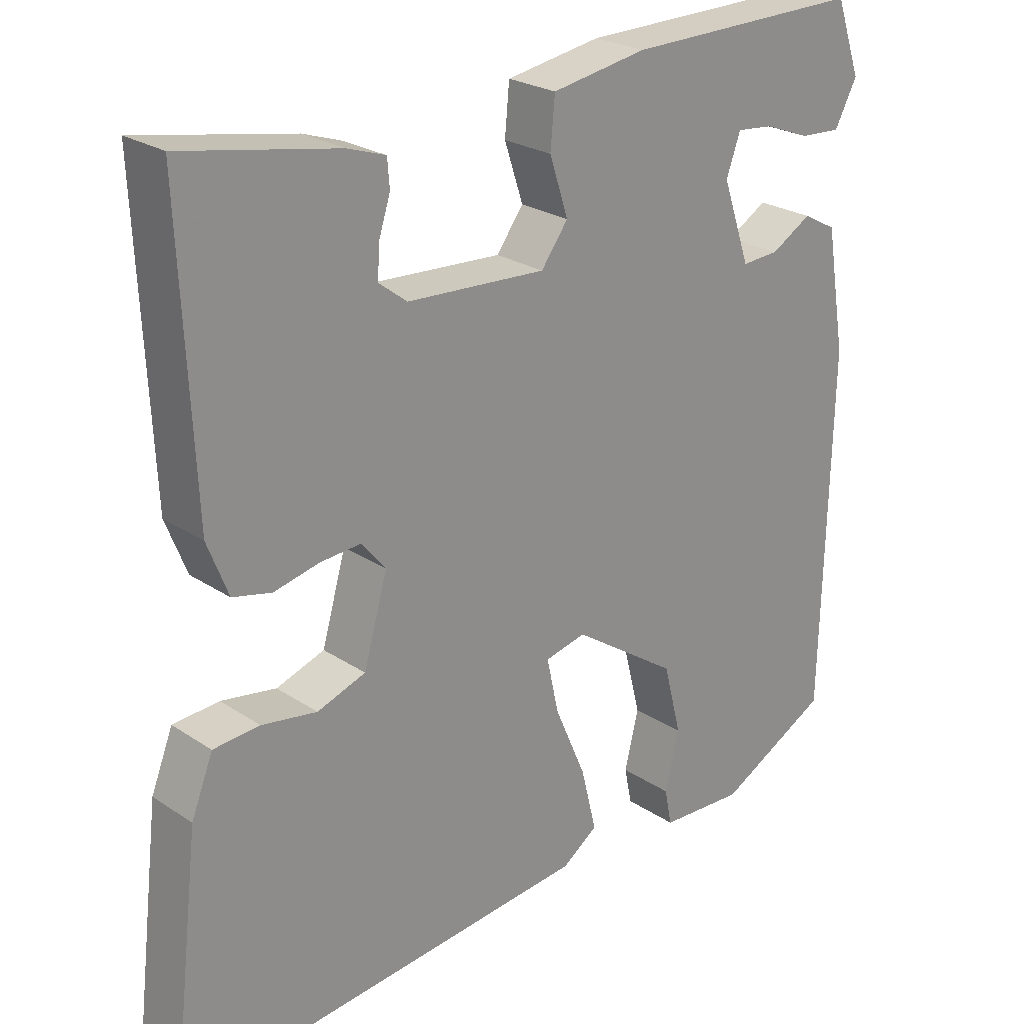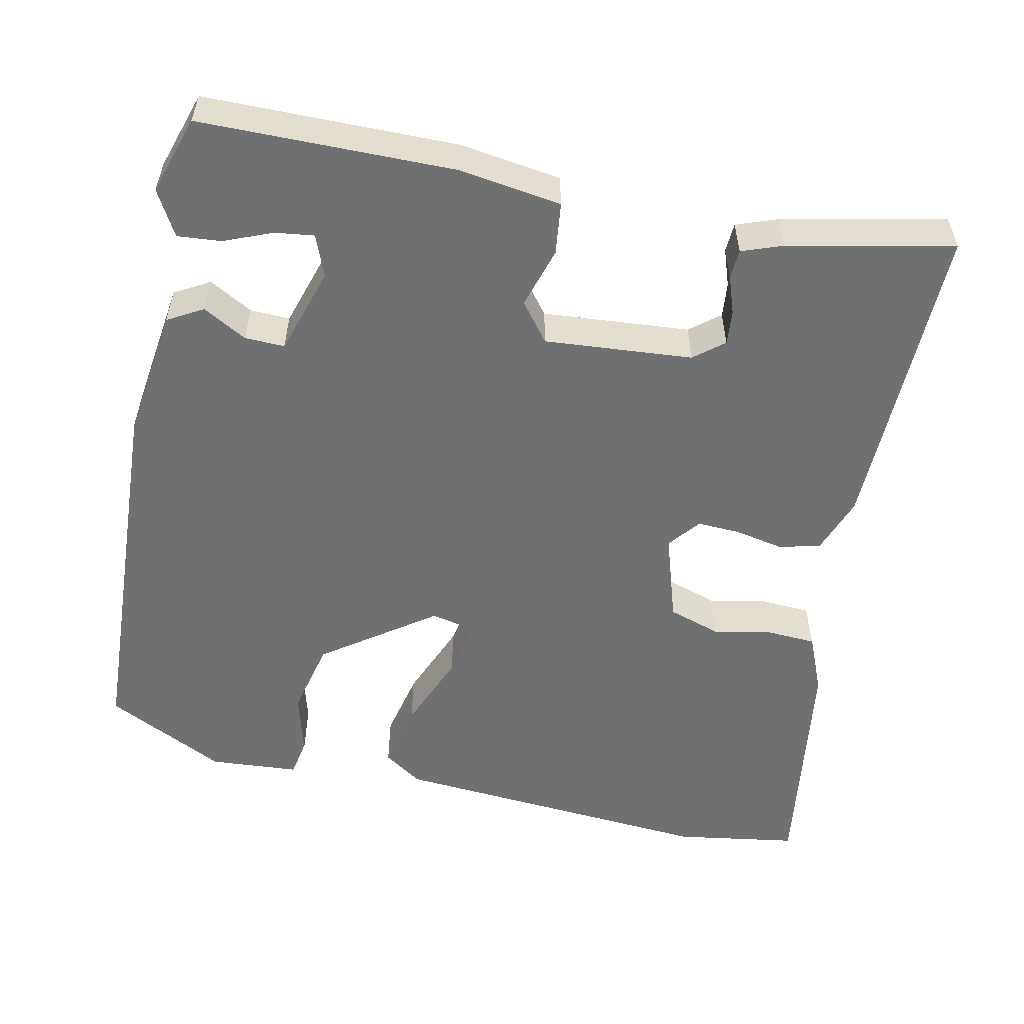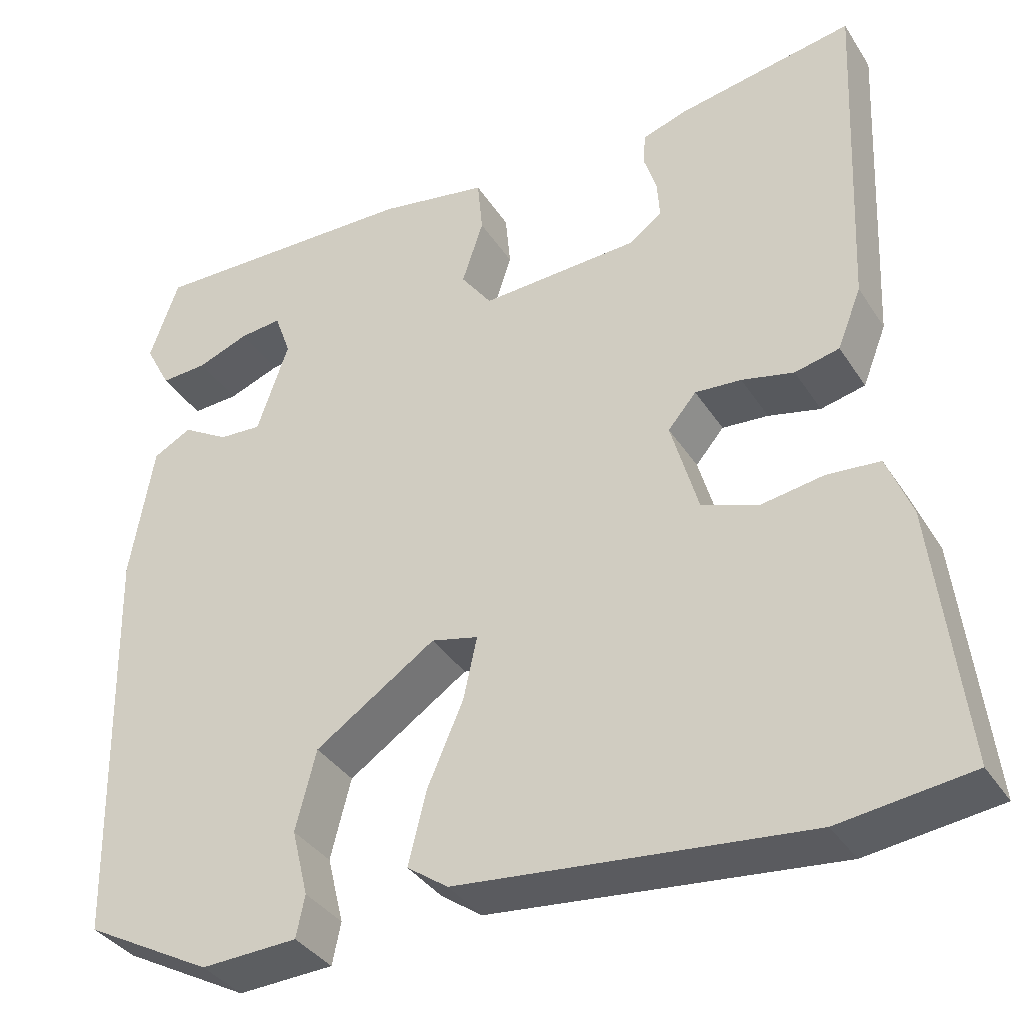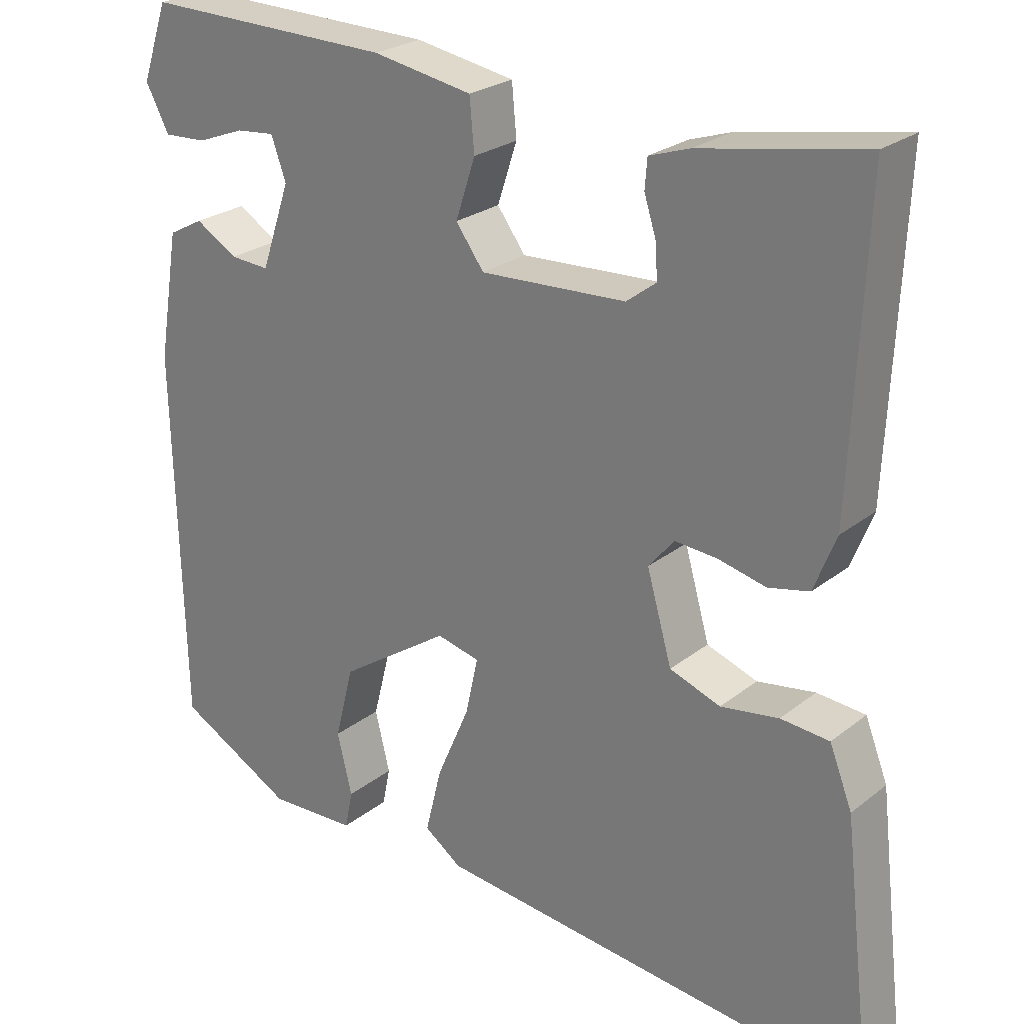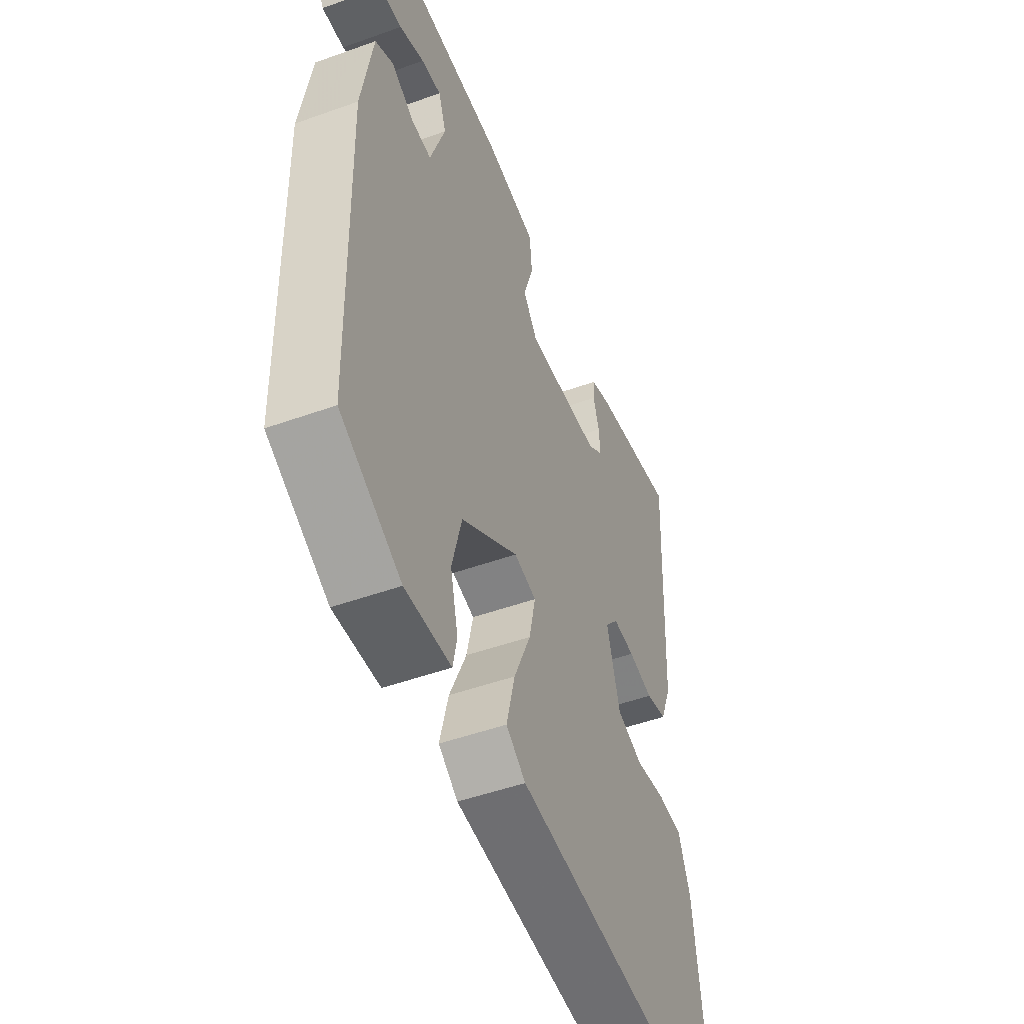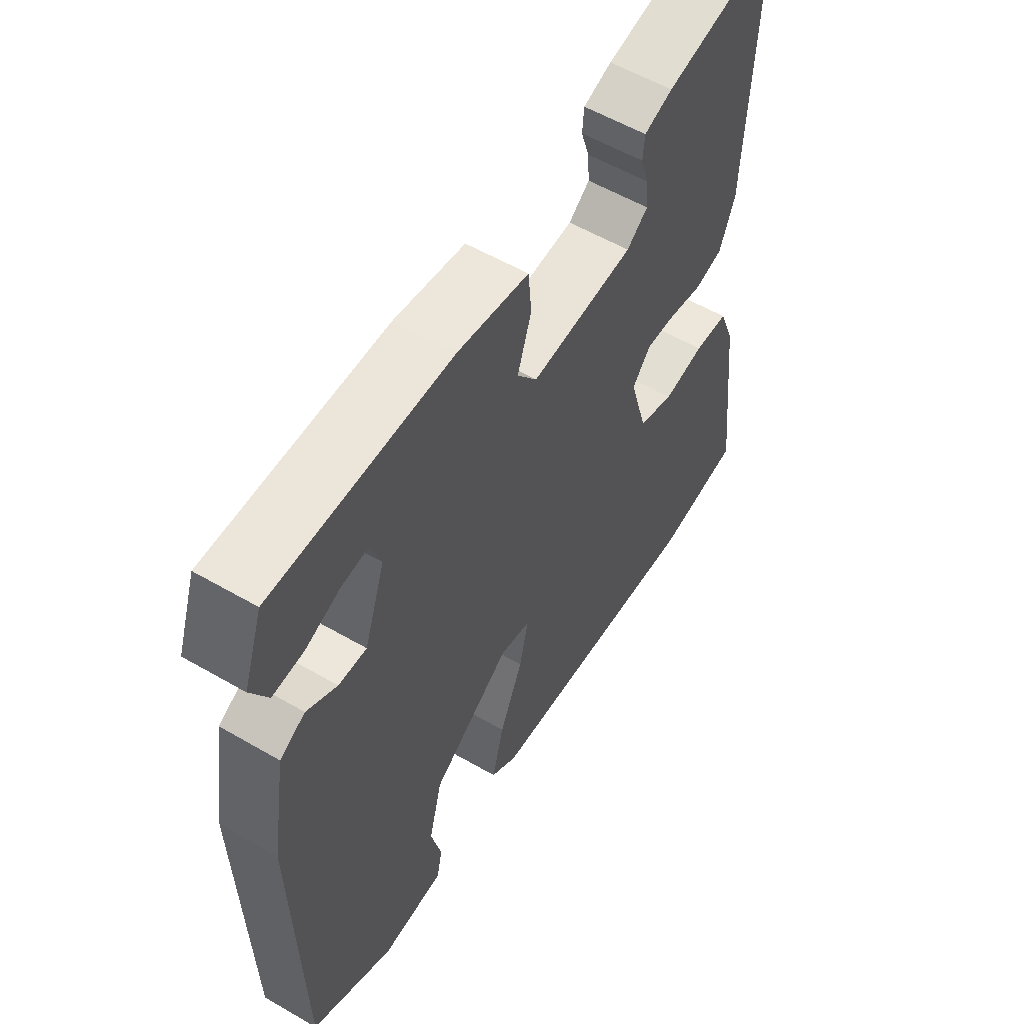
<metadata>
{"format":"obj","ext":"obj","renderer":"f3d","projection":"perspective","resolution":1024,"background":"white","views":[{"elev":24.4,"azim":137.5,"up":"+Z"},{"elev":-54.9,"azim":-10.4,"up":"+Y"},{"elev":-36.4,"azim":28.8,"up":"+Z"},{"elev":25.0,"azim":38.6,"up":"+Z"},{"elev":-49.2,"azim":-68.3,"up":"+Z"},{"elev":57.1,"azim":-58.9,"up":"+Z"}]}
</metadata>
<code>
v 0.486 0.07 0.506
v 0.468 0.07 0.111
v 0.44 0.07 0.04
v 0.388 0.07 0.028
v 0.327 0.07 0.042
v 0.273 0.07 0.046
v 0.24 0.07 0.007
v 0.272 0.07 -0.105
v 0.337 0.07 -0.128
v 0.411 0.07 -0.116
v 0.473 0.07 -0.121
v 0.502 0.07 -0.195
v 0.537 0.07 -0.495
v 0.383 0.07 -0.515
v -0.025 0.07 -0.473
v -0.073 0.07 -0.439
v -0.052 0.07 -0.354
v -0.01 0.07 -0.257
v 0.006 0.07 -0.184
v -0.049 0.07 -0.171
v -0.19 0.07 -0.266
v -0.214 0.07 -0.36
v -0.195 0.07 -0.438
v -0.205 0.07 -0.487
v -0.318 0.07 -0.492
v -0.467 0.07 -0.412
v -0.478 0.07 0.067
v -0.451 0.07 0.229
v -0.406 0.07 0.253
v -0.352 0.07 0.221
v -0.302 0.07 0.218
v -0.265 0.07 0.326
v -0.284 0.07 0.379
v -0.333 0.07 0.374
v -0.394 0.07 0.351
v -0.449 0.07 0.348
v -0.479 0.07 0.405
v -0.445 0.07 0.502
v -0.126 0.07 0.496
v 0.001 0.07 0.474
v 0.007 0.07 0.409
v -0.018 0.07 0.333
v 0.018 0.07 0.284
v 0.204 0.07 0.294
v 0.242 0.07 0.323
v 0.239 0.07 0.367
v 0.224 0.07 0.414
v 0.227 0.07 0.451
v 0.278 0.07 0.468
v 0.486 0 0.506
v 0.468 0 0.111
v 0.44 0 0.04
v 0.388 0 0.028
v 0.327 0 0.042
v 0.273 0 0.046
v 0.24 0 0.007
v 0.272 0 -0.105
v 0.337 0 -0.128
v 0.411 0 -0.116
v 0.473 0 -0.121
v 0.502 0 -0.195
v 0.537 0 -0.495
v 0.383 0 -0.515
v -0.025 0 -0.473
v -0.073 0 -0.439
v -0.052 0 -0.354
v -0.01 0 -0.257
v 0.006 0 -0.184
v -0.049 0 -0.171
v -0.19 0 -0.266
v -0.214 0 -0.36
v -0.195 0 -0.438
v -0.205 0 -0.487
v -0.318 0 -0.492
v -0.467 0 -0.412
v -0.478 0 0.067
v -0.451 0 0.229
v -0.406 0 0.253
v -0.352 0 0.221
v -0.302 0 0.218
v -0.265 0 0.326
v -0.284 0 0.379
v -0.333 0 0.374
v -0.394 0 0.351
v -0.449 0 0.348
v -0.479 0 0.405
v -0.445 0 0.502
v -0.126 0 0.496
v 0.001 0 0.474
v 0.007 0 0.409
v -0.018 0 0.333
v 0.018 0 0.284
v 0.204 0 0.294
v 0.242 0 0.323
v 0.239 0 0.367
v 0.224 0 0.414
v 0.227 0 0.451
v 0.278 0 0.468
f 2 3 4
f 1 2 4
f 49 1 4
f 48 49 4
f 47 48 4
f 46 47 4
f 45 46 4 5
f 44 45 5 6
f 43 44 6 7
f 40 41 42
f 39 40 42
f 38 39 42
f 38 42 43
f 36 37 38
f 35 36 38
f 34 35 38
f 33 34 38
f 33 38 43 7
f 28 29 30
f 27 28 30
f 26 27 30
f 25 26 30
f 24 25 30
f 24 30 31
f 22 23 24
f 22 24 31 32
f 16 17 18
f 15 16 18
f 14 15 18
f 13 14 18
f 12 13 18
f 11 12 18
f 10 11 18
f 9 10 18
f 8 9 18 19
f 8 19 20
f 7 8 20
f 33 7 20
f 32 33 20
f 32 20 21
f 21 22 32
f 53 52 51
f 53 51 50
f 53 50 98
f 53 98 97
f 53 97 96
f 53 96 95
f 54 53 95 94
f 55 54 94 93
f 56 55 93 92
f 91 90 89
f 91 89 88
f 91 88 87
f 92 91 87
f 87 86 85
f 87 85 84
f 87 84 83
f 87 83 82
f 56 92 87 82
f 79 78 77
f 79 77 76
f 79 76 75
f 79 75 74
f 79 74 73
f 80 79 73
f 73 72 71
f 81 80 73 71
f 67 66 65
f 67 65 64
f 67 64 63
f 67 63 62
f 67 62 61
f 67 61 60
f 67 60 59
f 67 59 58
f 68 67 58 57
f 69 68 57
f 69 57 56
f 69 56 82
f 69 82 81
f 70 69 81
f 81 71 70
f 1 50 51 2
f 2 51 52 3
f 3 52 53 4
f 4 53 54 5
f 5 54 55 6
f 6 55 56 7
f 7 56 57 8
f 8 57 58 9
f 9 58 59 10
f 10 59 60 11
f 11 60 61 12
f 12 61 62 13
f 13 62 63 14
f 14 63 64 15
f 15 64 65 16
f 16 65 66 17
f 17 66 67 18
f 18 67 68 19
f 19 68 69 20
f 20 69 70 21
f 21 70 71 22
f 22 71 72 23
f 23 72 73 24
f 24 73 74 25
f 25 74 75 26
f 26 75 76 27
f 27 76 77 28
f 28 77 78 29
f 29 78 79 30
f 30 79 80 31
f 31 80 81 32
f 32 81 82 33
f 33 82 83 34
f 34 83 84 35
f 35 84 85 36
f 36 85 86 37
f 37 86 87 38
f 38 87 88 39
f 39 88 89 40
f 40 89 90 41
f 41 90 91 42
f 42 91 92 43
f 43 92 93 44
f 44 93 94 45
f 45 94 95 46
f 46 95 96 47
f 47 96 97 48
f 48 97 98 49
f 49 98 50 1

</code>
